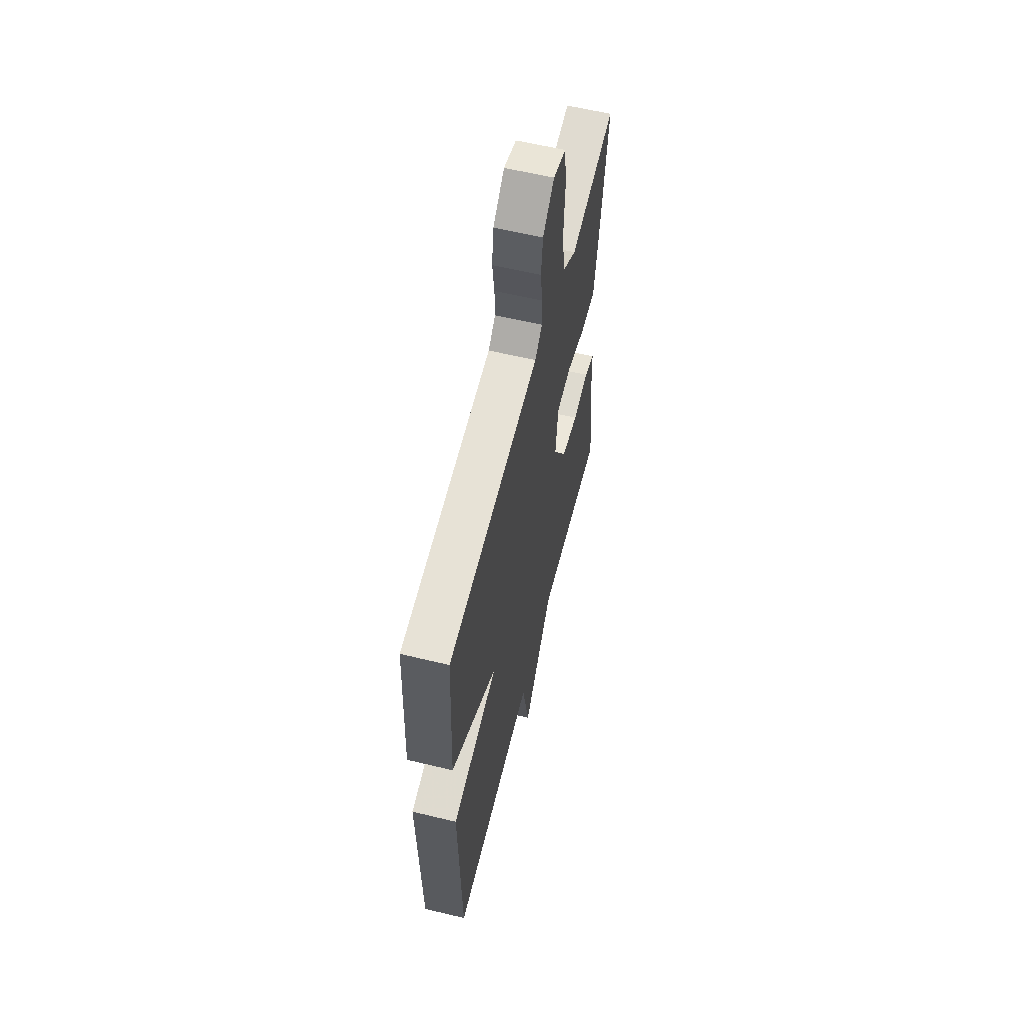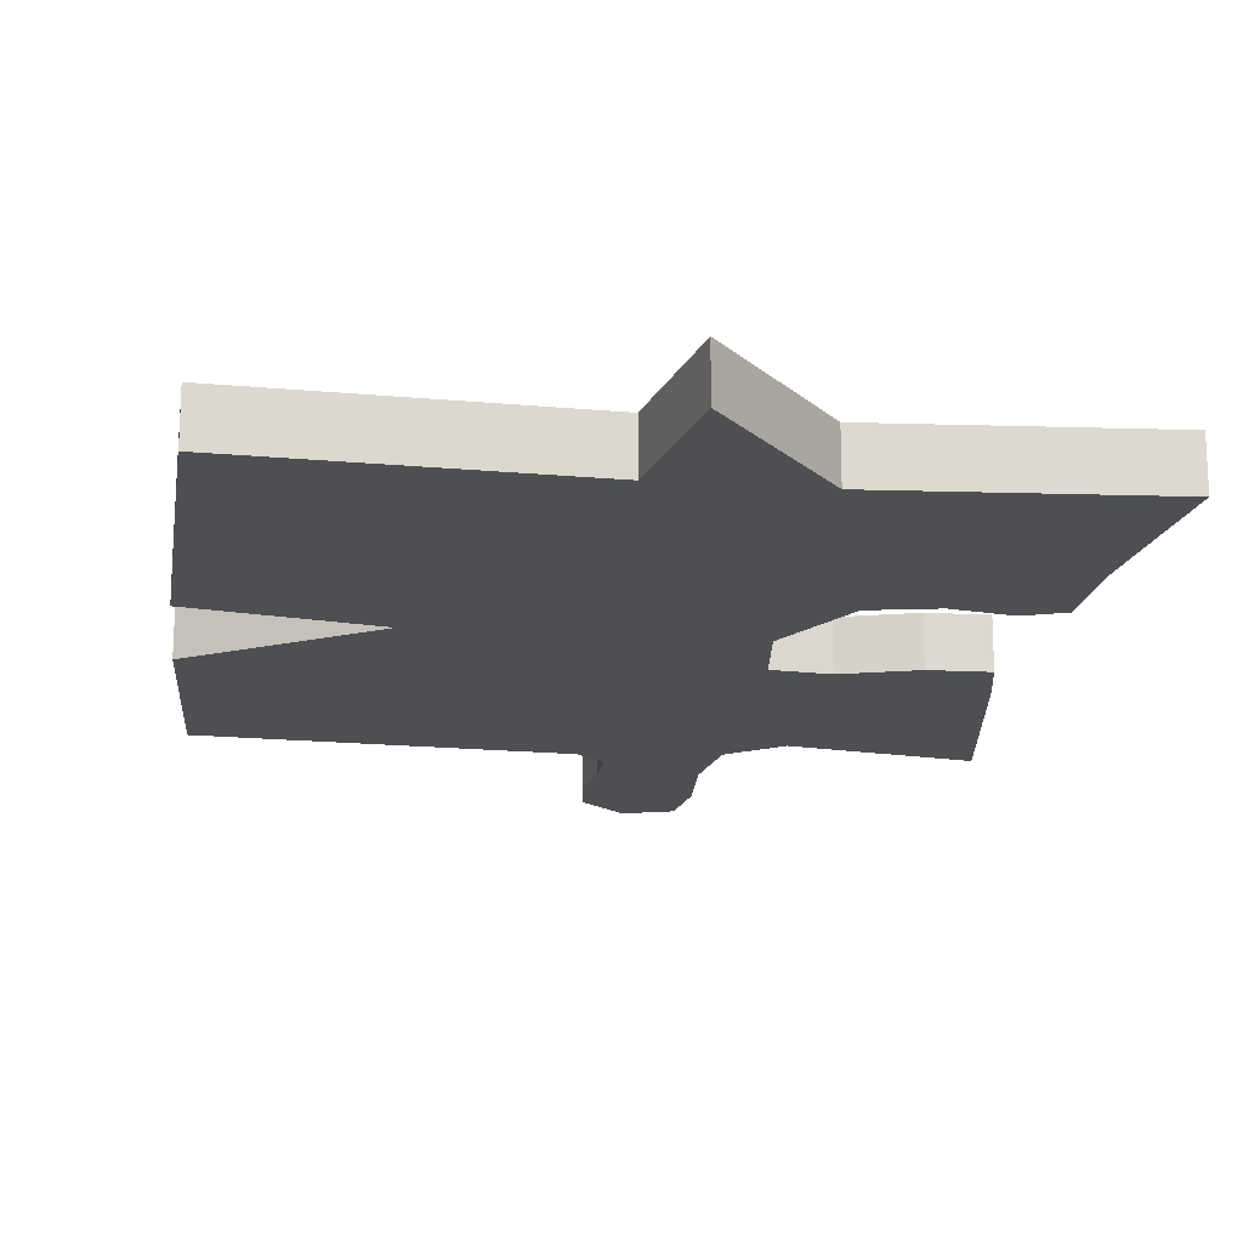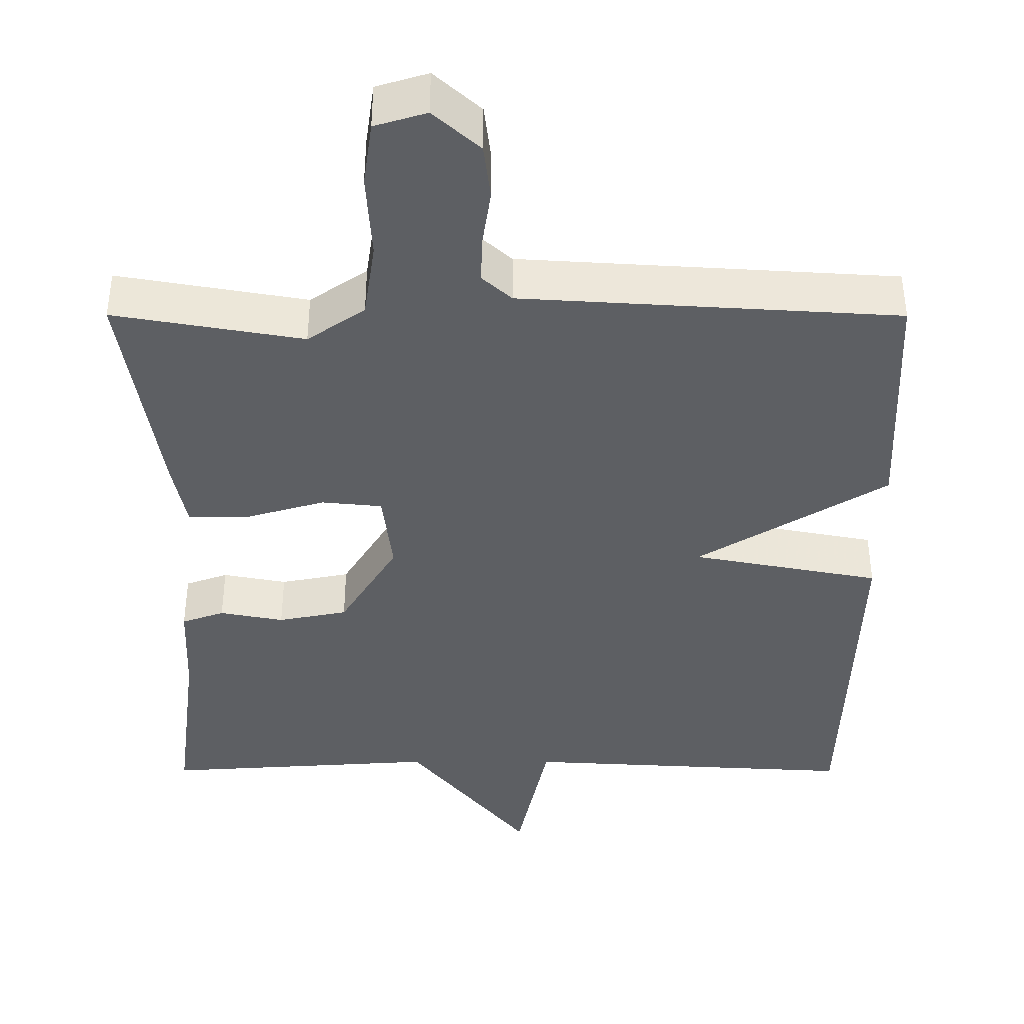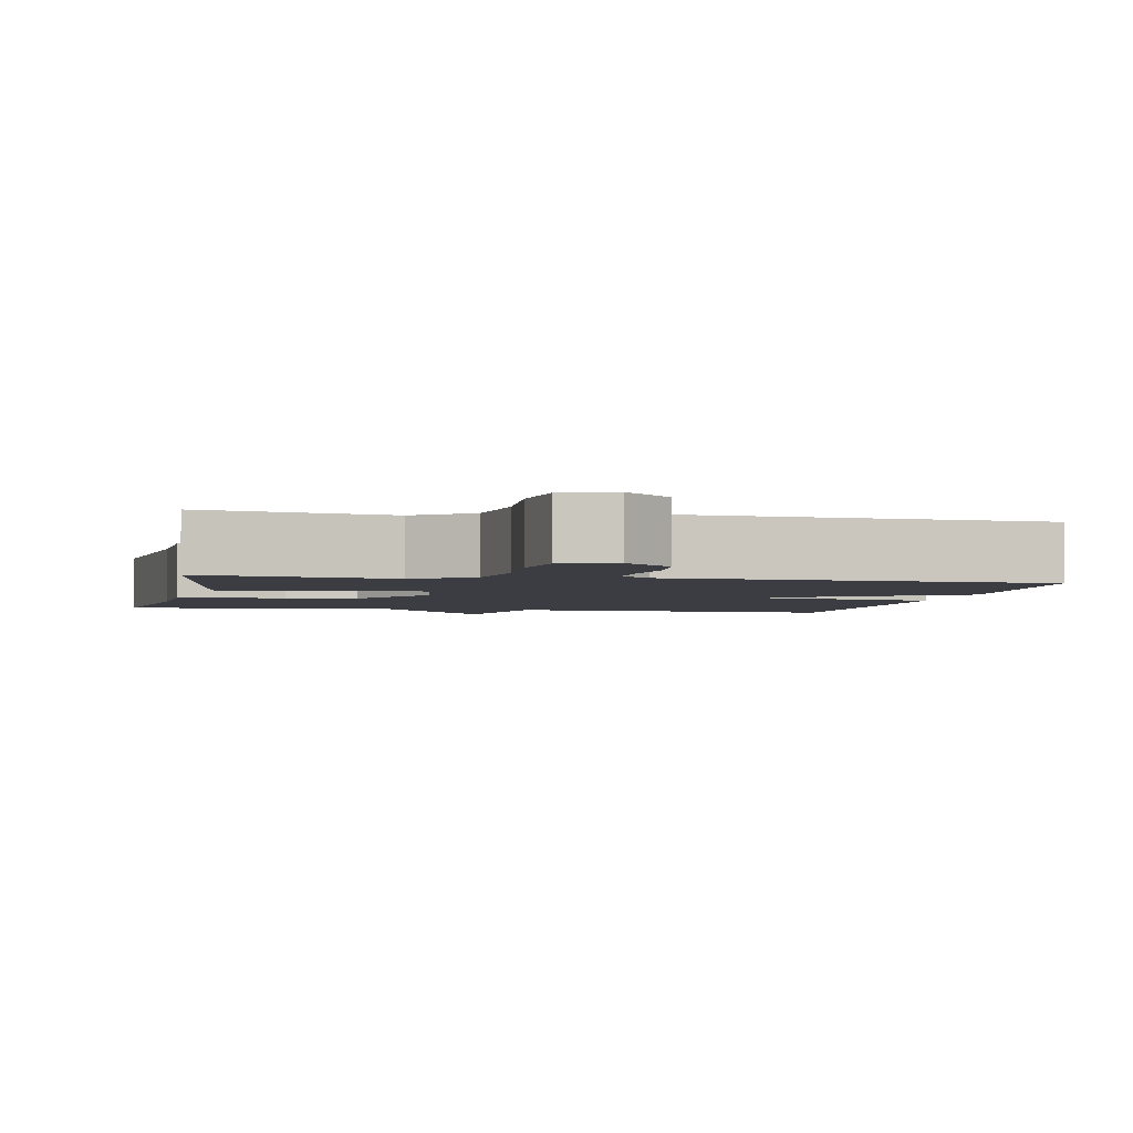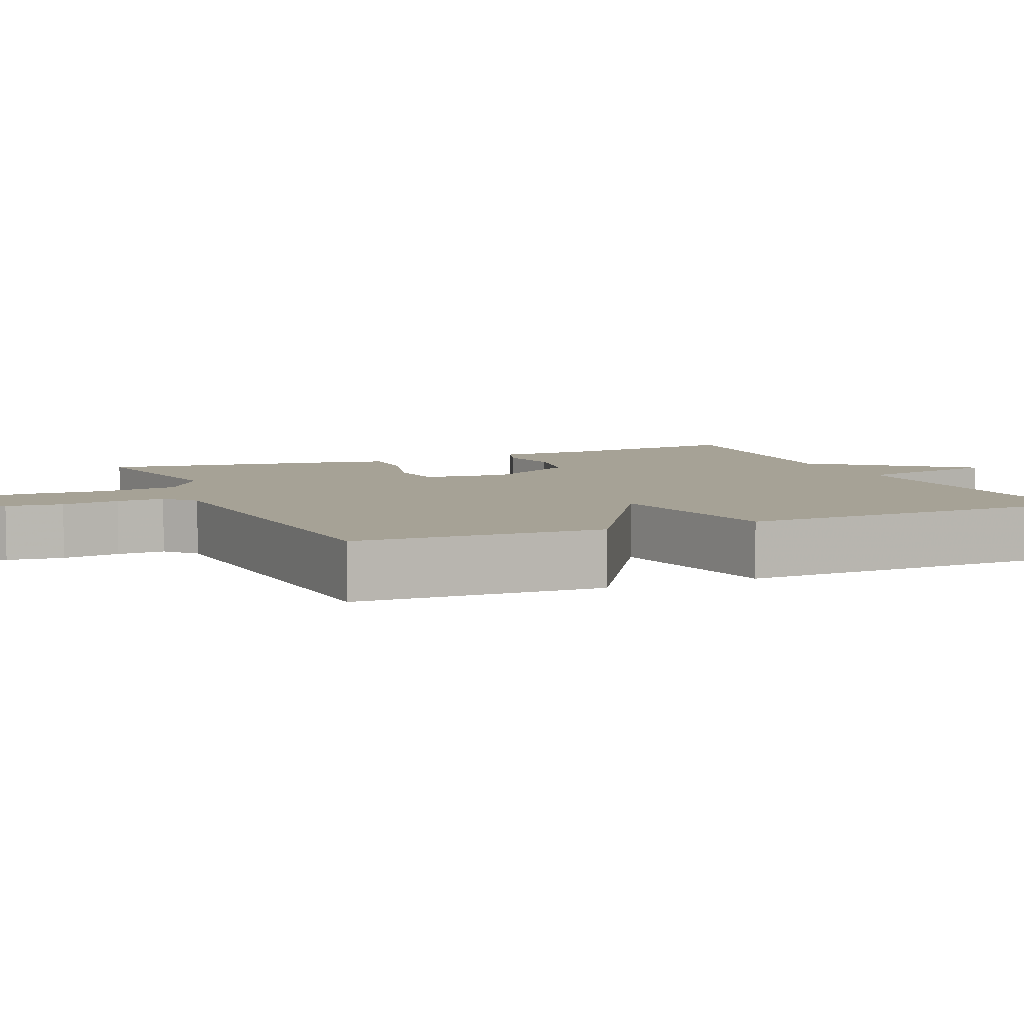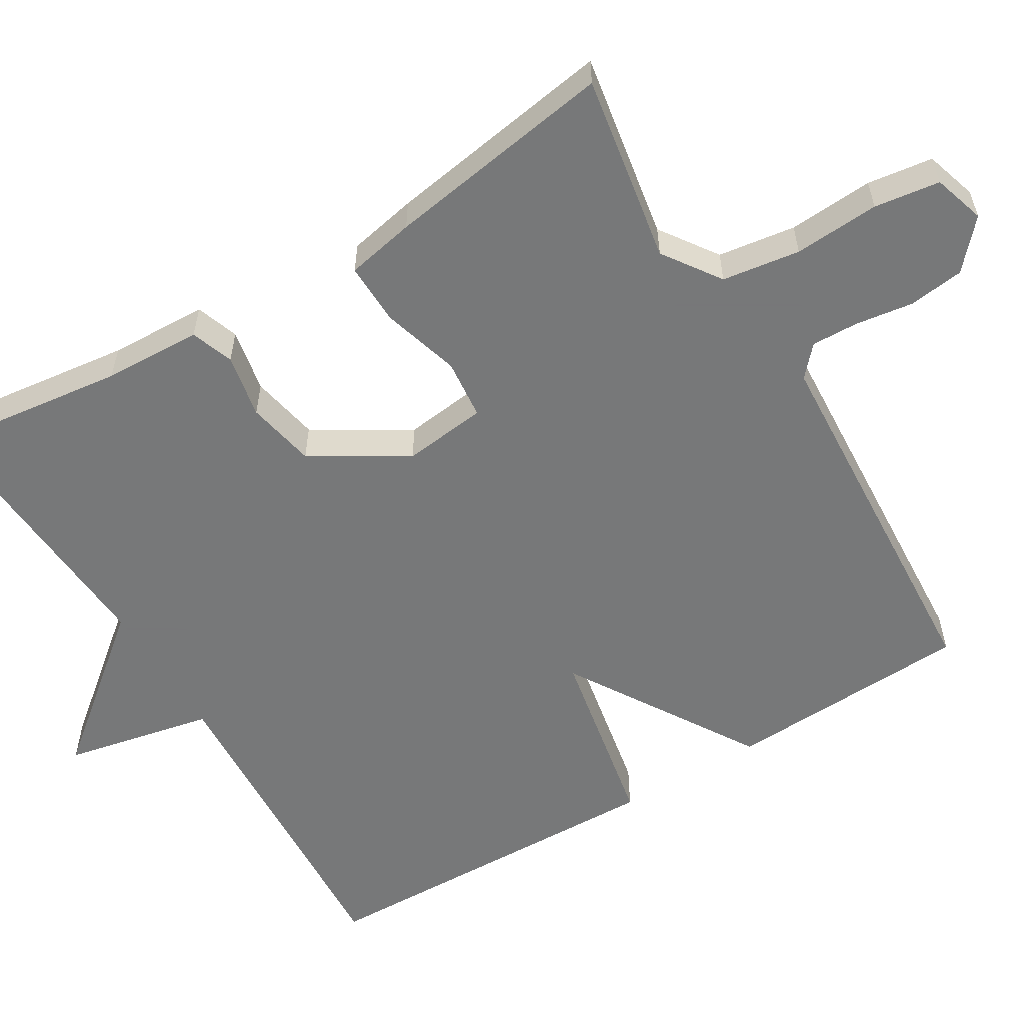
<metadata>
{"format":"obj","ext":"obj","renderer":"f3d","projection":"perspective","resolution":1024,"background":"white","views":[{"elev":59.6,"azim":103.9,"up":"+Z"},{"elev":-17.7,"azim":172.8,"up":"+Y"},{"elev":-40.3,"azim":-0.1,"up":"+Y"},{"elev":-2.9,"azim":-11.6,"up":"+Y"},{"elev":6.3,"azim":66.4,"up":"+Y"},{"elev":-57.3,"azim":-58.9,"up":"+Y"}]}
</metadata>
<code>
v -0.5 0.07 -0.5
v -0.469 0.07 -0.253
v -0.464 0.07 -0.124
v -0.408 0.07 -0.104
v -0.324 0.07 -0.12
v -0.233 0.07 -0.102
v -0.158 0.07 0.022
v -0.171 0.07 0.132
v -0.25 0.07 0.14
v -0.352 0.07 0.11
v -0.434 0.07 0.108
v -0.452 0.07 0.198
v -0.5 0.07 0.5
v -0.252 0.07 0.457
v -0.177 0.07 0.509
v -0.162 0.07 0.611
v -0.169 0.07 0.723
v -0.157 0.07 0.809
v -0.089 0.07 0.83
v -0.028 0.07 0.775
v -0.019 0.07 0.702
v -0.03 0.07 0.627
v -0.032 0.07 0.565
v 0.007 0.07 0.53
v 0.5 0.07 0.5
v 0.514 0.07 0.177
v 0.267 0.07 0.024
v 0.514 0.07 -0.023
v 0.5 0.07 -0.5
v 0.061 0.07 -0.476
v 0.02 0.07 -0.672
v -0.139 0.07 -0.476
v -0.5 0 -0.5
v -0.469 0 -0.253
v -0.464 0 -0.124
v -0.408 0 -0.104
v -0.324 0 -0.12
v -0.233 0 -0.102
v -0.158 0 0.022
v -0.171 0 0.132
v -0.25 0 0.14
v -0.352 0 0.11
v -0.434 0 0.108
v -0.452 0 0.198
v -0.5 0 0.5
v -0.252 0 0.457
v -0.177 0 0.509
v -0.162 0 0.611
v -0.169 0 0.723
v -0.157 0 0.809
v -0.089 0 0.83
v -0.028 0 0.775
v -0.019 0 0.702
v -0.03 0 0.627
v -0.032 0 0.565
v 0.007 0 0.53
v 0.5 0 0.5
v 0.514 0 0.177
v 0.267 0 0.024
v 0.514 0 -0.023
v 0.5 0 -0.5
v 0.061 0 -0.476
v 0.02 0 -0.672
v -0.139 0 -0.476
f 30 31 32
f 27 28 29 30
f 27 30 32
f 24 25 26 27
f 23 24 27 32
f 22 23 32
f 20 21 22
f 19 20 22
f 18 19 22
f 17 18 22
f 16 17 22
f 15 16 22
f 12 13 14
f 11 12 14
f 10 11 14
f 9 10 14
f 8 9 14 15
f 7 8 15 22
f 2 3 4 5
f 2 5 6
f 1 2 6
f 32 1 6
f 7 22 32
f 6 7 32
f 64 63 62
f 62 61 60 59
f 64 62 59
f 59 58 57 56
f 64 59 56 55
f 64 55 54
f 54 53 52
f 54 52 51
f 54 51 50
f 54 50 49
f 54 49 48
f 54 48 47
f 46 45 44
f 46 44 43
f 46 43 42
f 46 42 41
f 47 46 41 40
f 54 47 40 39
f 37 36 35 34
f 38 37 34
f 38 34 33
f 38 33 64
f 64 54 39
f 64 39 38
f 1 33 34 2
f 2 34 35 3
f 3 35 36 4
f 4 36 37 5
f 5 37 38 6
f 6 38 39 7
f 7 39 40 8
f 8 40 41 9
f 9 41 42 10
f 10 42 43 11
f 11 43 44 12
f 12 44 45 13
f 13 45 46 14
f 14 46 47 15
f 15 47 48 16
f 16 48 49 17
f 17 49 50 18
f 18 50 51 19
f 19 51 52 20
f 20 52 53 21
f 21 53 54 22
f 22 54 55 23
f 23 55 56 24
f 24 56 57 25
f 25 57 58 26
f 26 58 59 27
f 27 59 60 28
f 28 60 61 29
f 29 61 62 30
f 30 62 63 31
f 31 63 64 32
f 32 64 33 1

</code>
